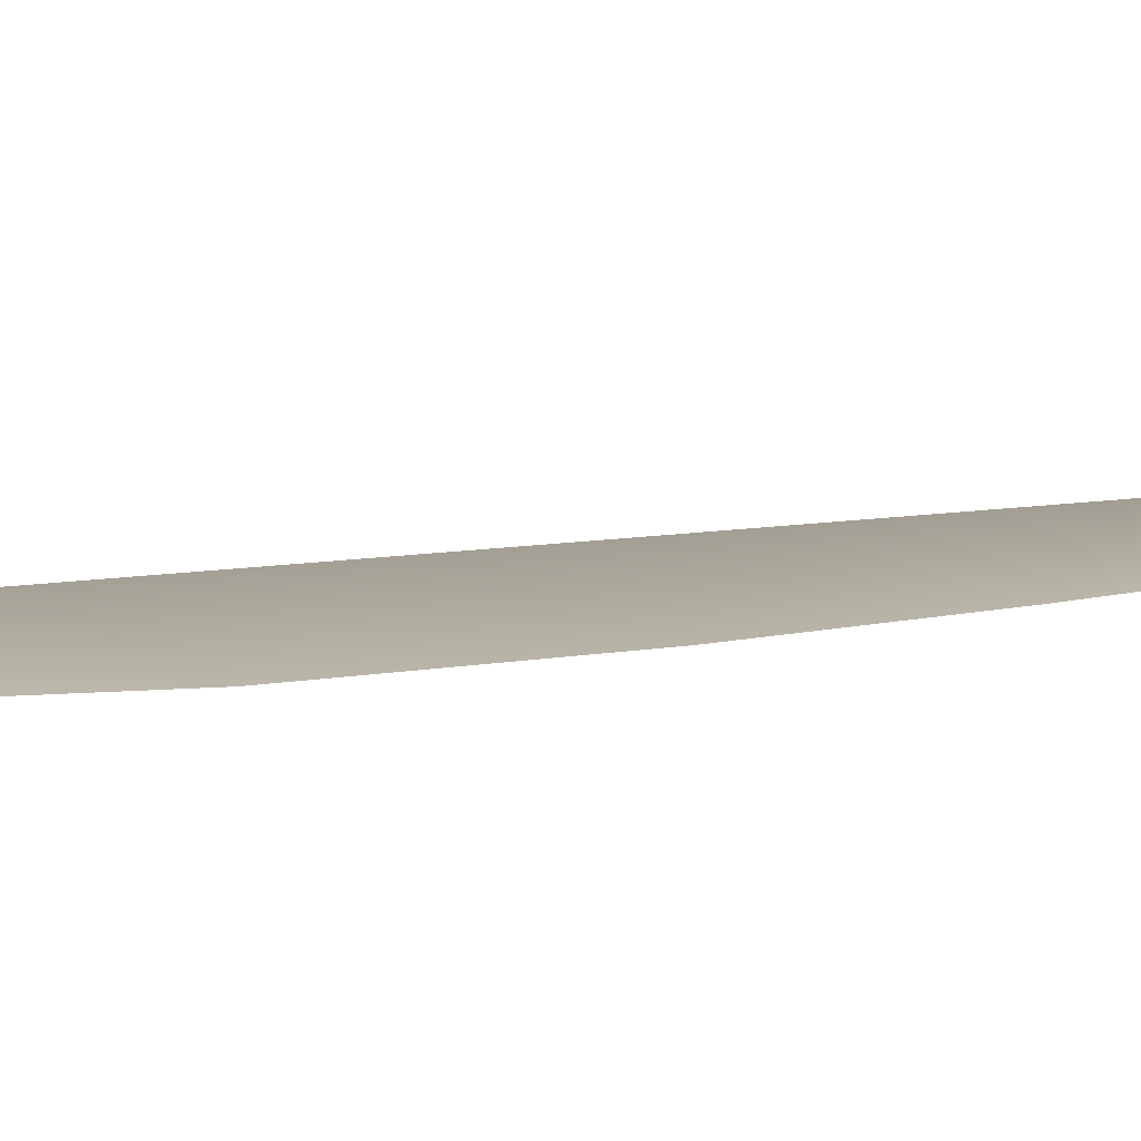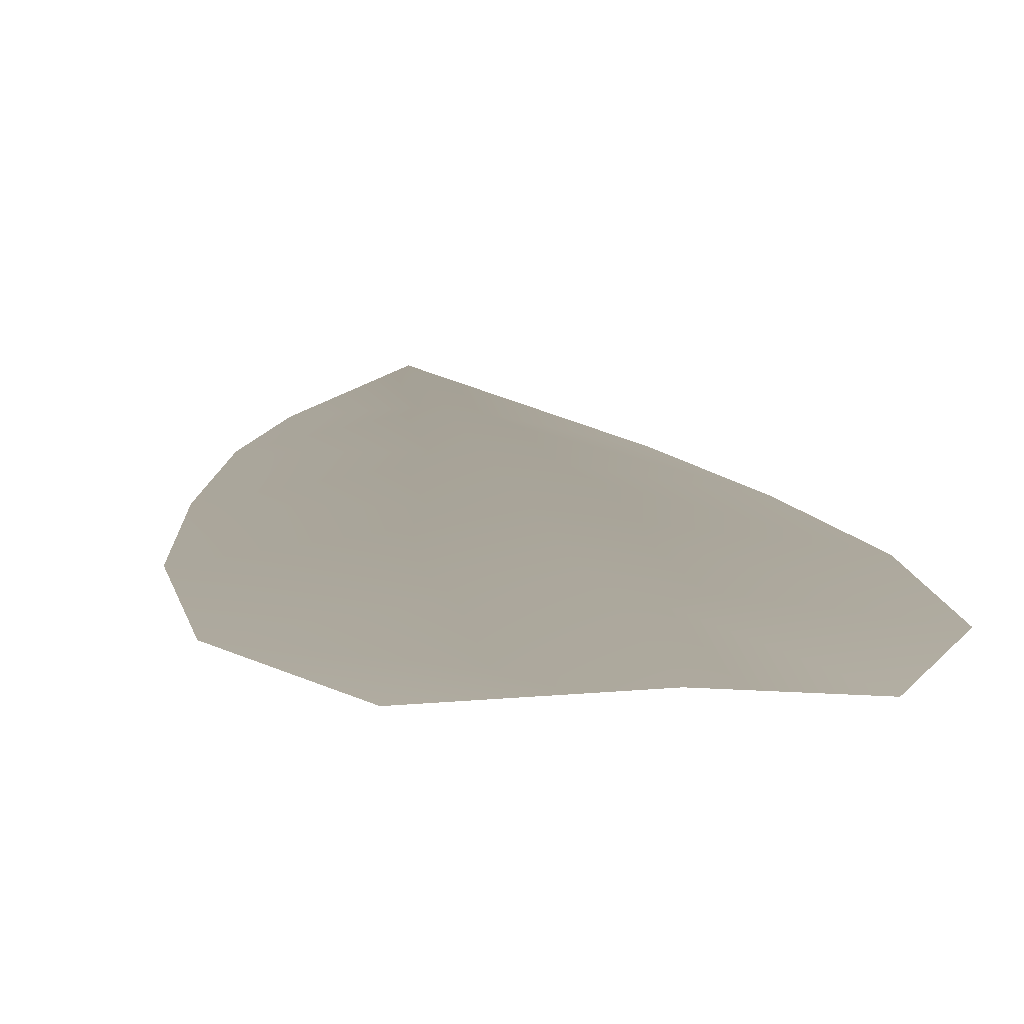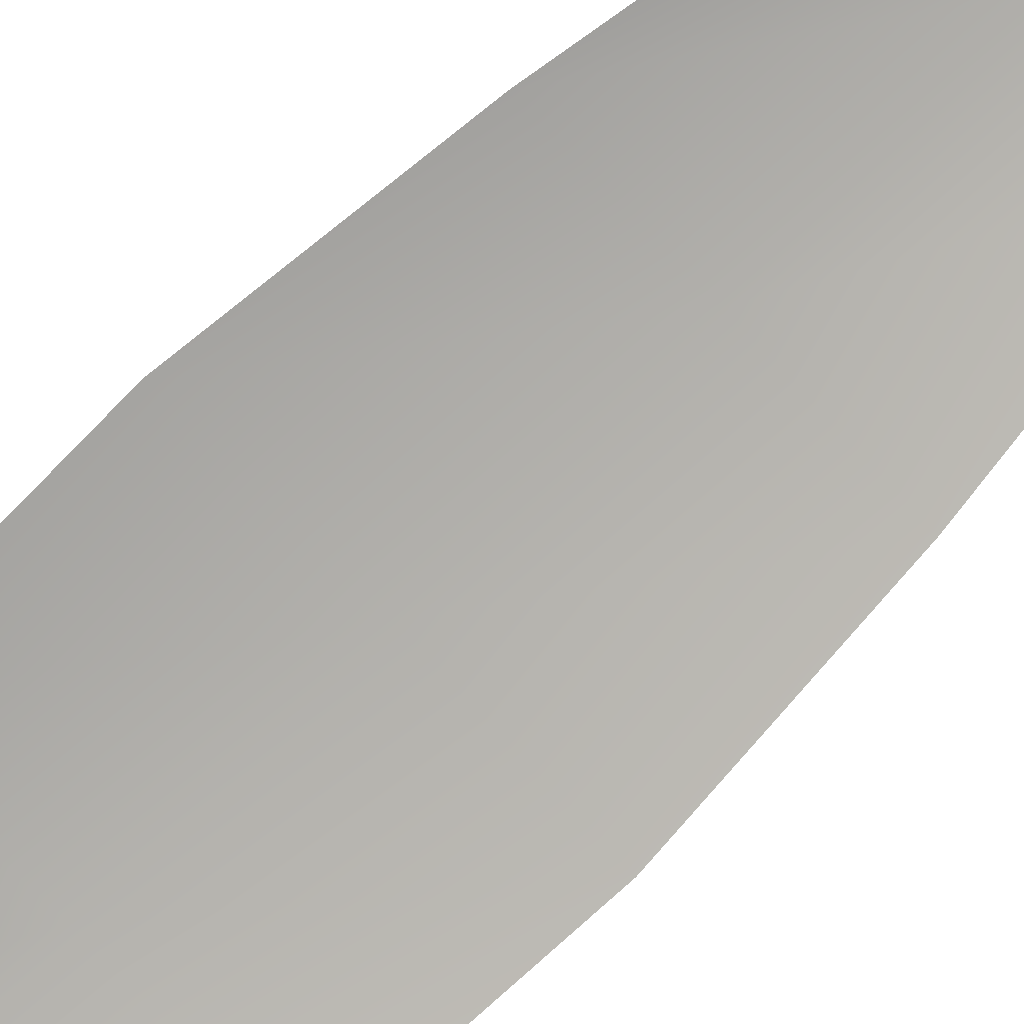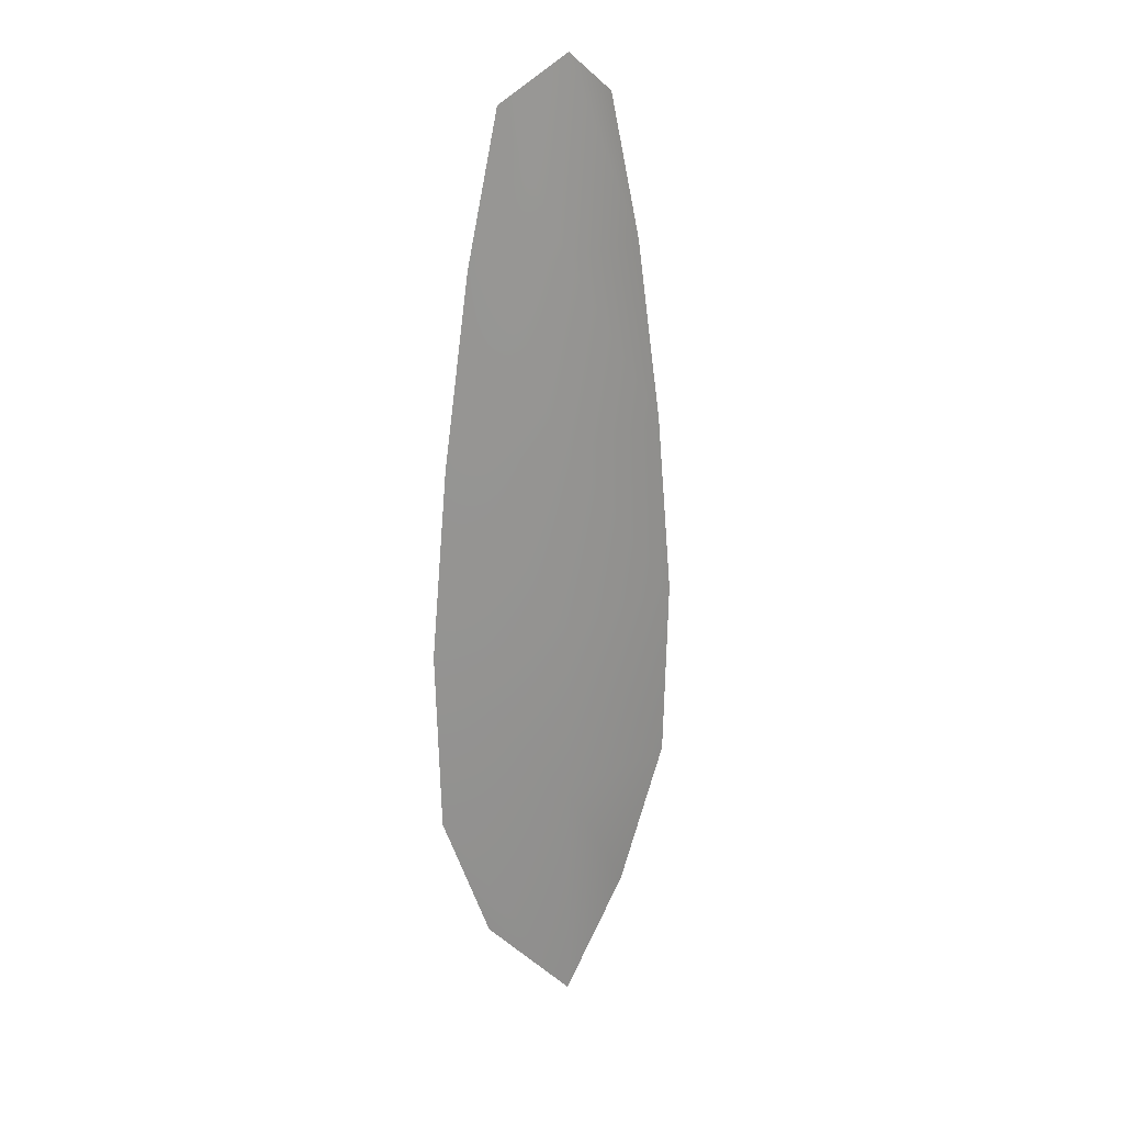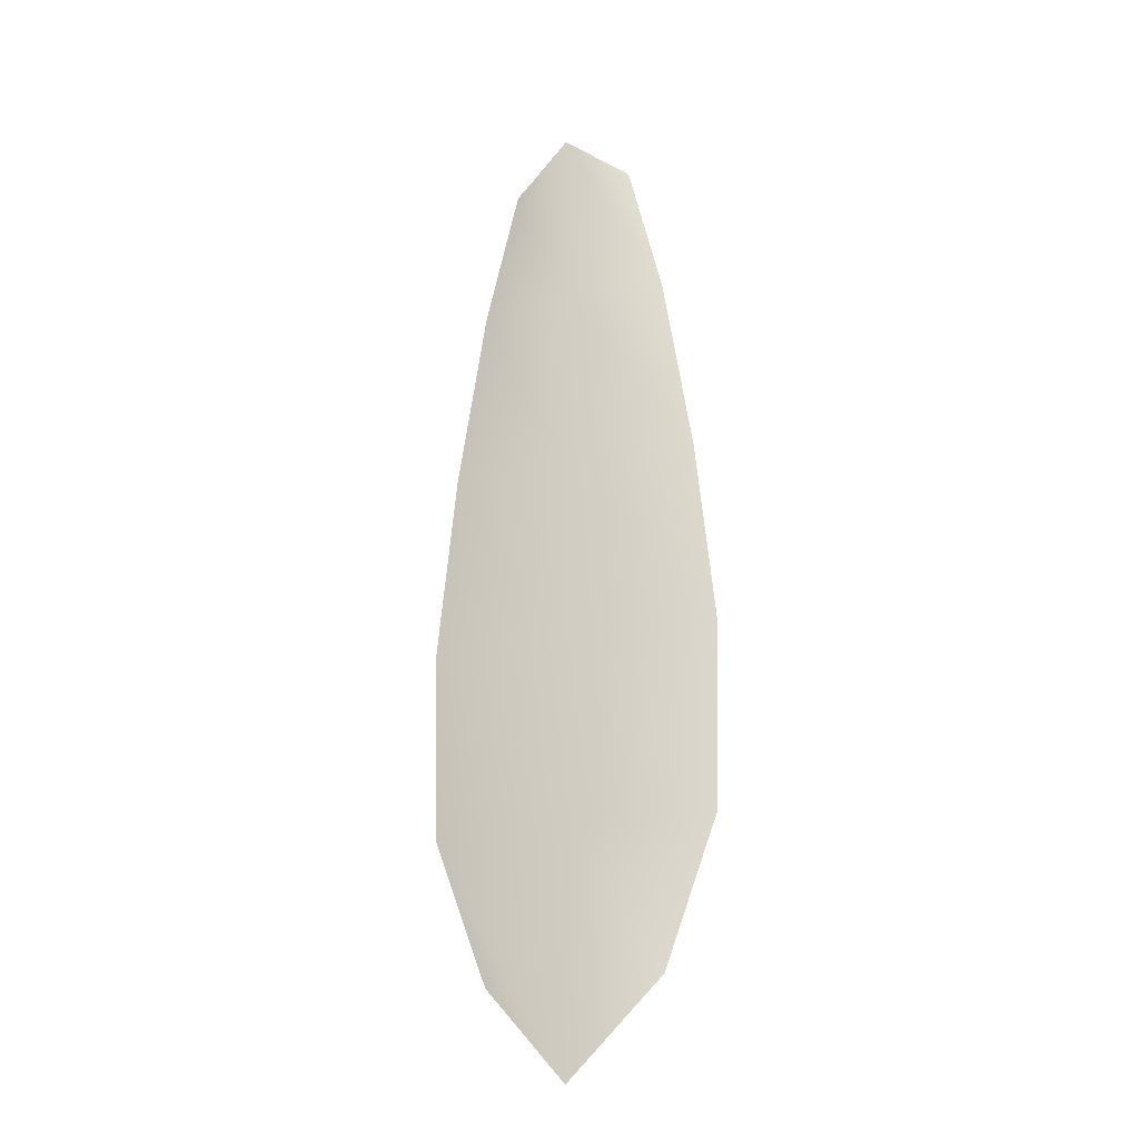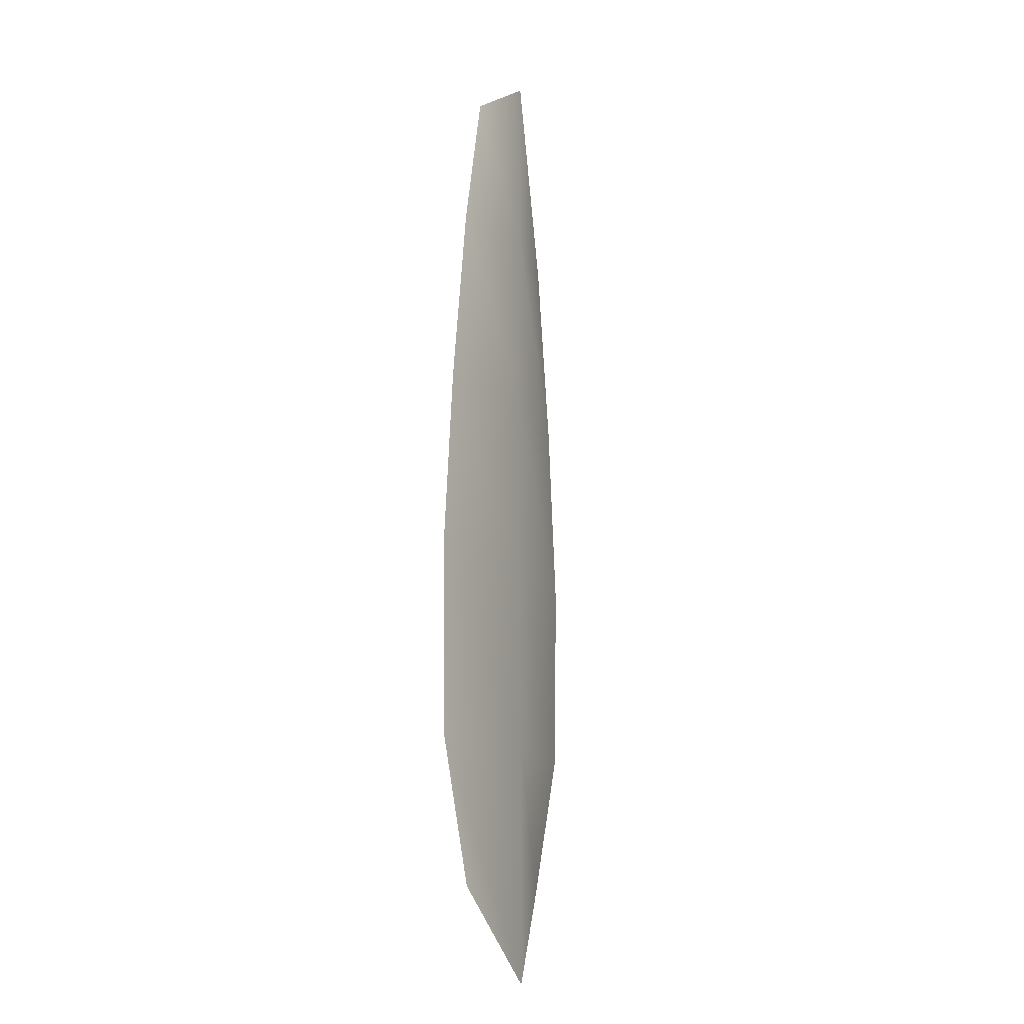
<metadata>
{"format":"obj","ext":"obj","renderer":"f3d","projection":"perspective","resolution":1024,"background":"white","views":[{"elev":5.6,"azim":49.8,"up":"+Z"},{"elev":7.5,"azim":-6.1,"up":"+Z"},{"elev":-79.0,"azim":133.9,"up":"+Z"},{"elev":23.3,"azim":-35.4,"up":"+Y"},{"elev":-24.1,"azim":20.7,"up":"+Y"},{"elev":-13.8,"azim":-65.7,"up":"+Y"}]}
</metadata>
<code>
o feather_flight_tertiary_001
v 0.1145 0.3525 0.07249
v 0.109 0.3525 0.07249
v 0.1155 0.3153 0.07249
v 0.108 0.3153 0.07249
v 0.1117 0.3544 0.07339
v 0.1117 0.3112 0.07339
v 0.116 0.3462 0.07249
v 0.1172 0.338 0.07249
v 0.118 0.3298 0.07249
v 0.1178 0.3216 0.07249
v 0.1056 0.3216 0.07249
v 0.1054 0.3298 0.07249
v 0.1062 0.338 0.07249
v 0.1075 0.3462 0.07249
v 0.1117 0.3462 0.07339
v 0.1117 0.338 0.07339
v 0.1117 0.3298 0.07339
v 0.1117 0.3216 0.07339
f 18 10 3 6
f 11 18 6 4
f 5 1 7 15
f 15 7 8 16
f 16 8 9 17
f 17 9 10 18
f 2 5 15 14
f 14 15 16 13
f 13 16 17 12
f 12 17 18 11

</code>
